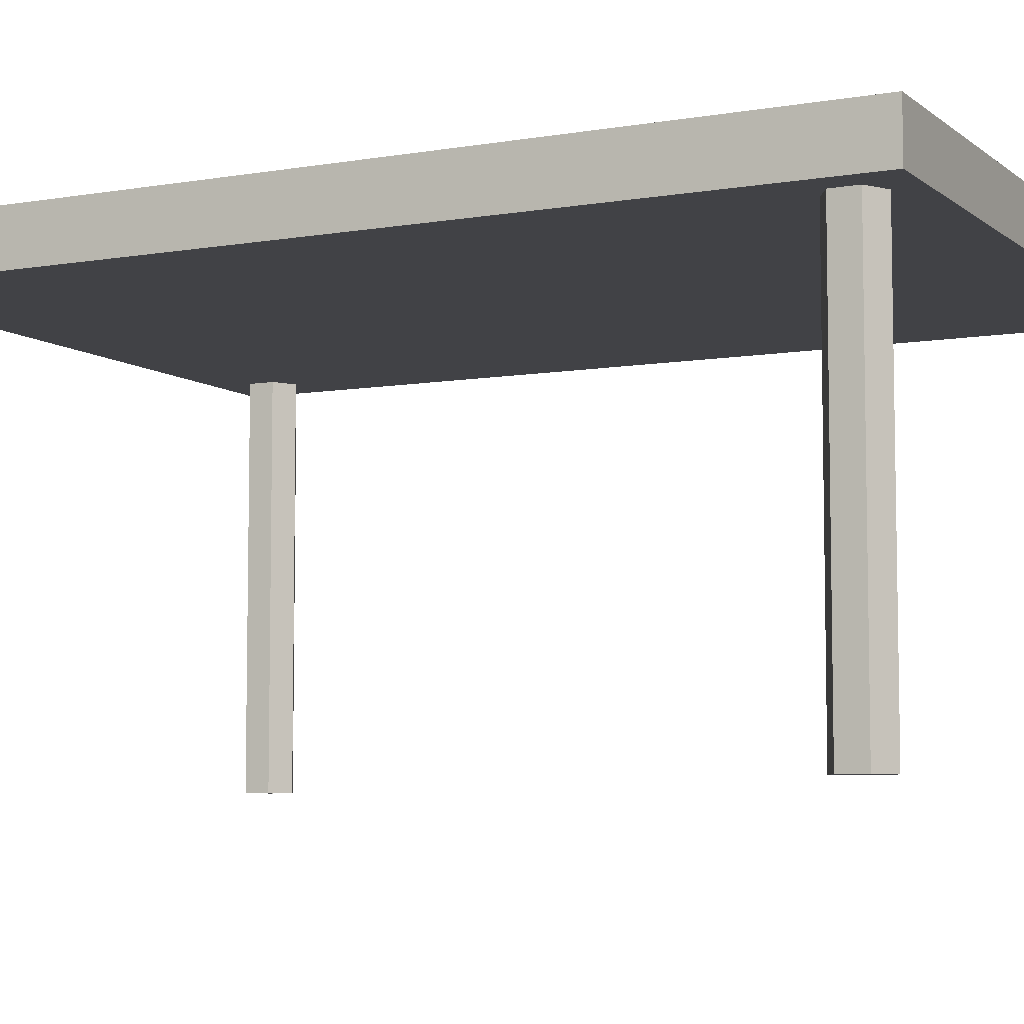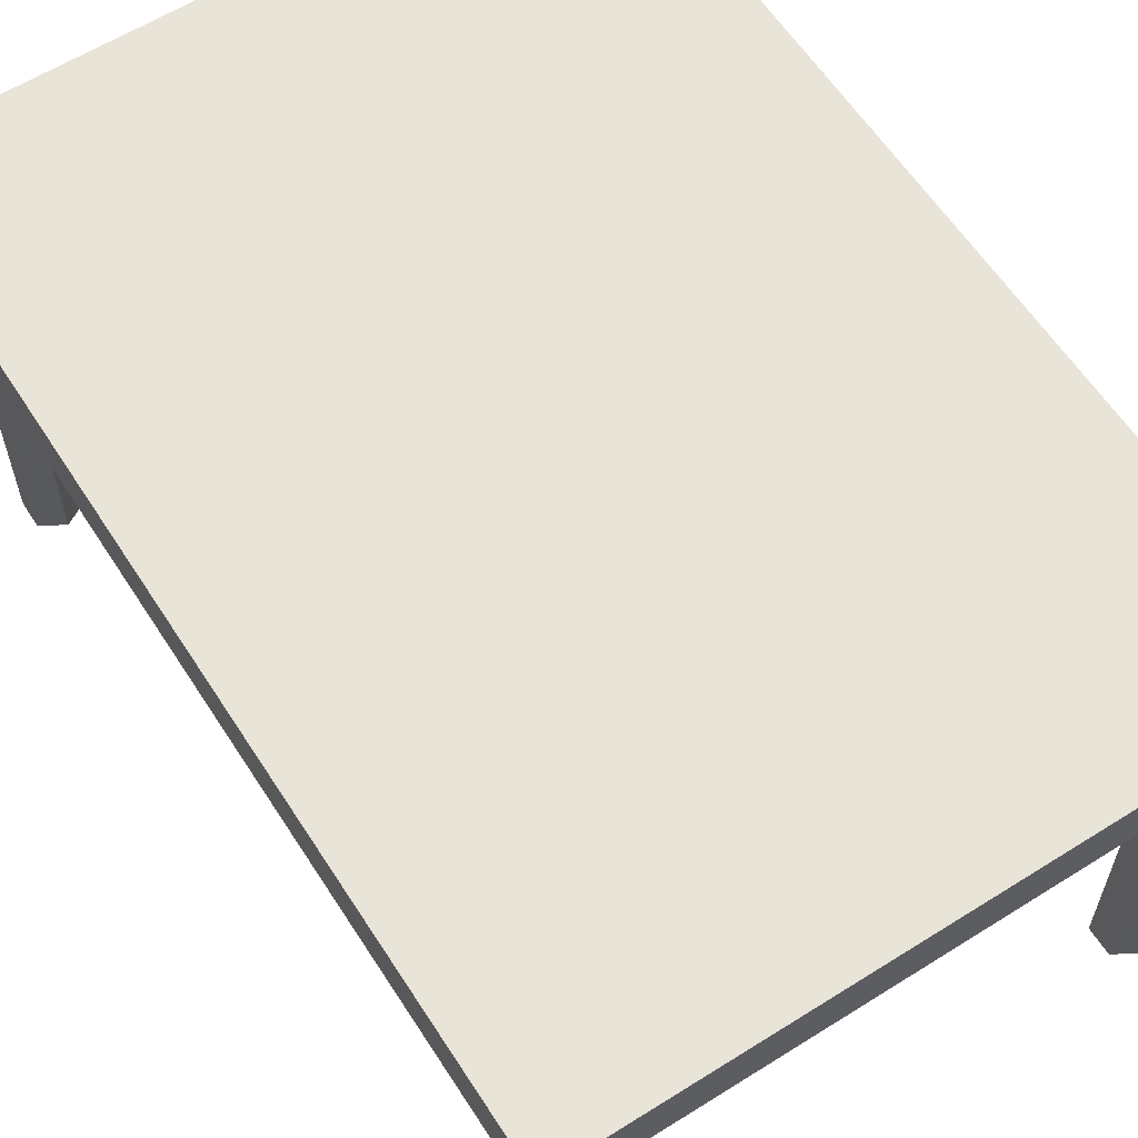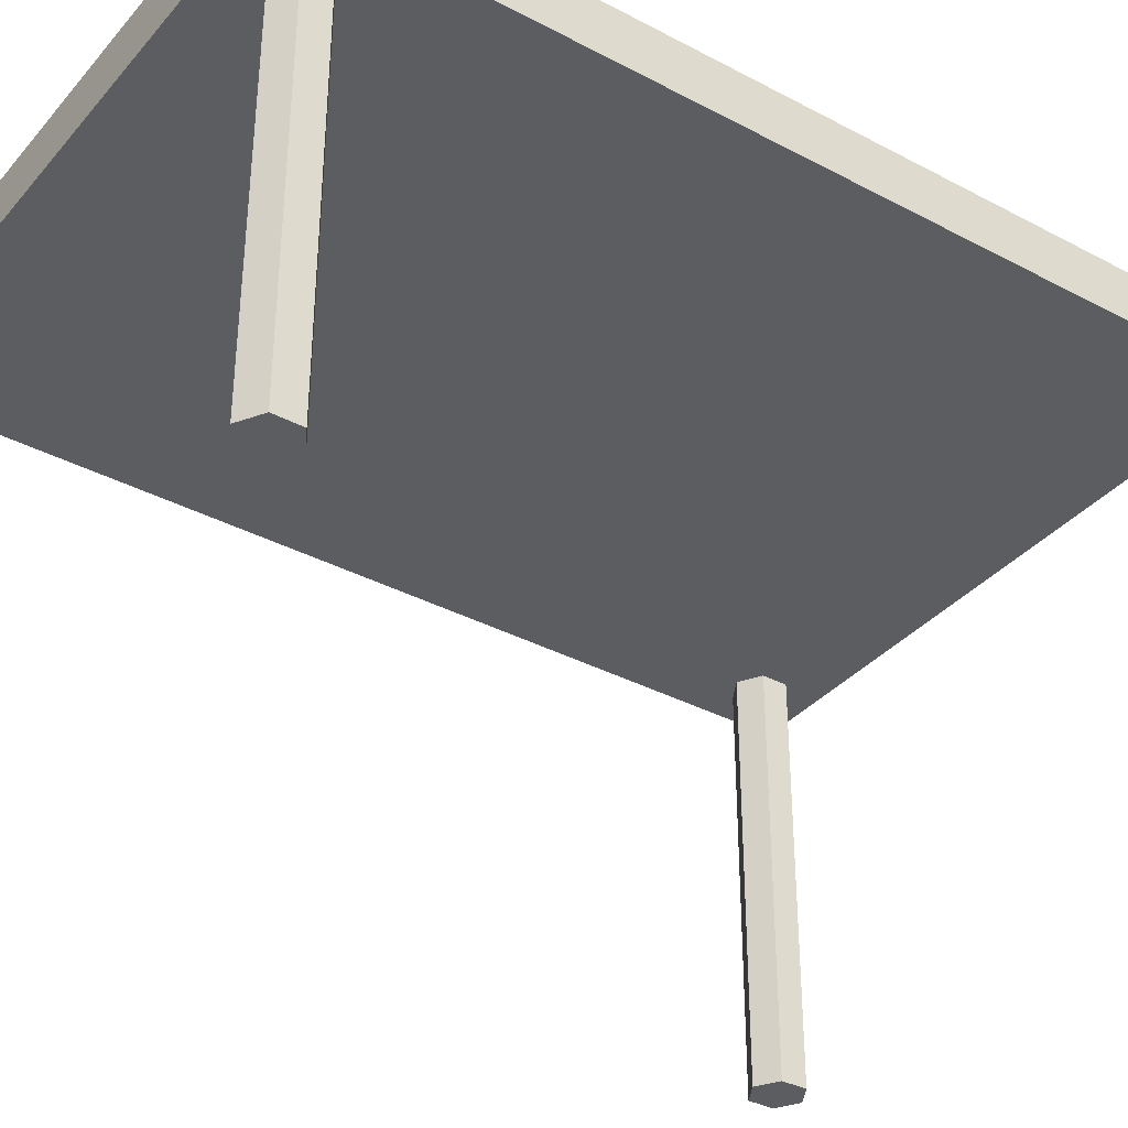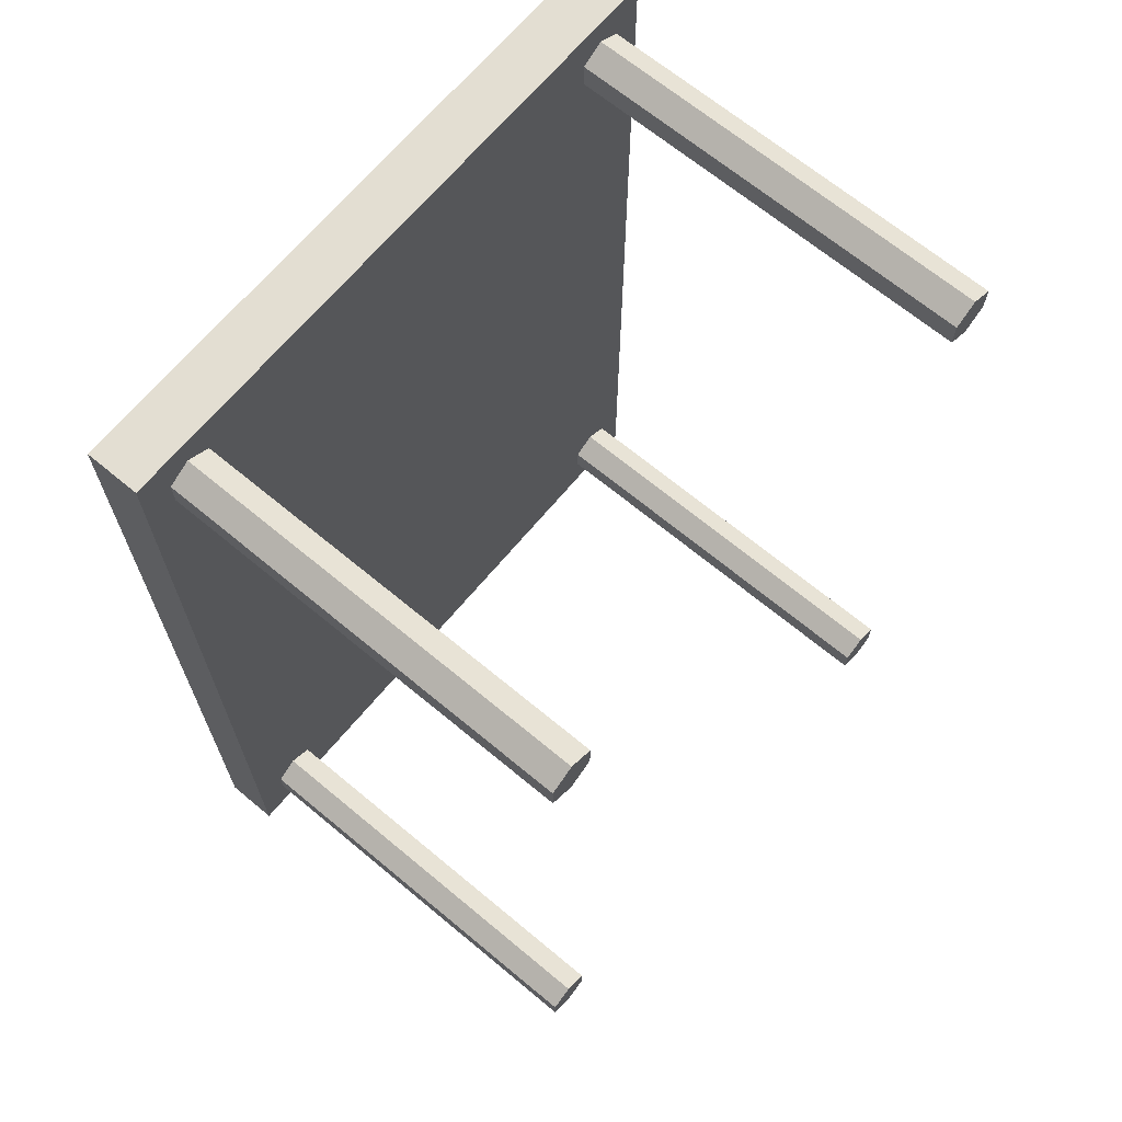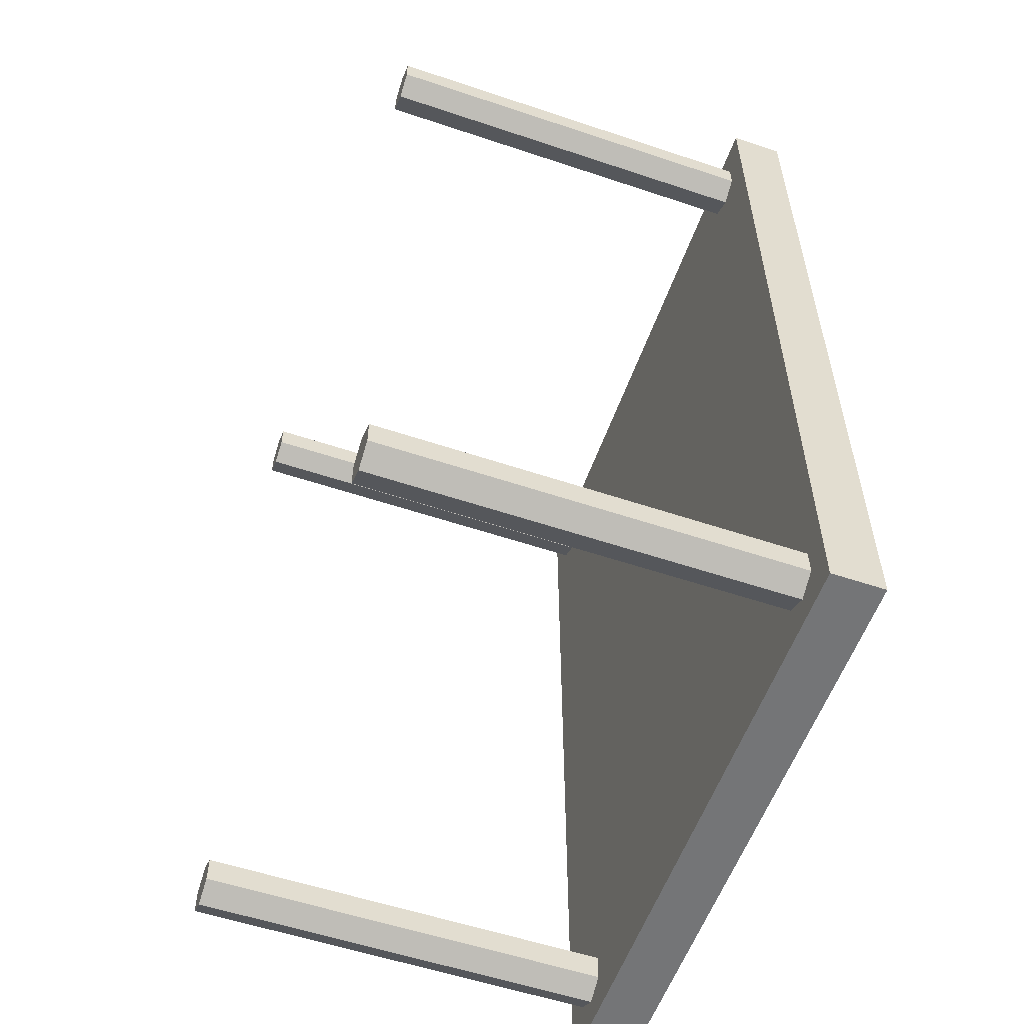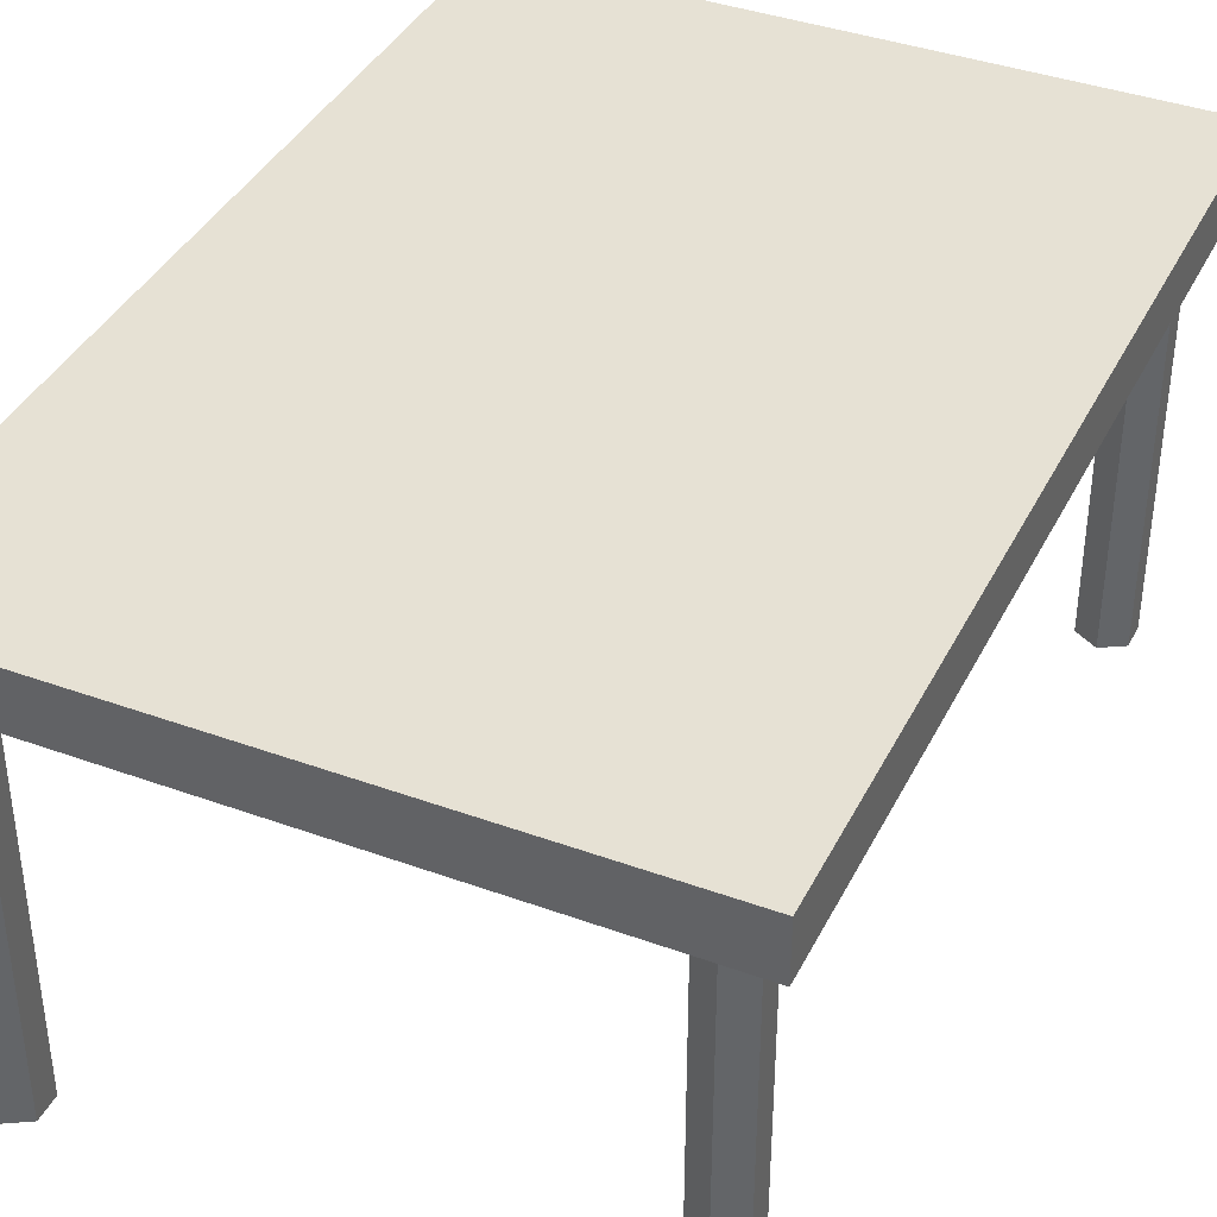
<metadata>
{"format":"obj","ext":"obj","renderer":"f3d","projection":"perspective","resolution":1024,"background":"white","views":[{"elev":-6.7,"azim":-63.2,"up":"+Y"},{"elev":60.6,"azim":147.3,"up":"+Y"},{"elev":-35.7,"azim":55.1,"up":"+Y"},{"elev":67.5,"azim":-50.2,"up":"+Z"},{"elev":-56.4,"azim":70.7,"up":"+Z"},{"elev":39.0,"azim":-155.5,"up":"+Y"}]}
</metadata>
<code>
o Leg_Cylinder
v -0.9586 0.000146 0.6029
v -0.9586 2.44 0.6029
v -0.8312 0.000146 0.6765
v -0.8312 2.44 0.6765
v -0.8312 0.000146 0.8235
v -0.8312 2.44 0.8235
v -0.9586 0.000146 0.8971
v -0.9586 2.44 0.8971
v -1.086 0.000146 0.8235
v -1.086 2.44 0.8235
v -1.086 0.000146 0.6765
v -1.086 2.44 0.6765
g Leg_Cylinder_Table_Leg
f 1 2 4 3
f 3 4 6 5
f 5 6 8 7
f 7 8 10 9
f 9 10 12 11
f 11 12 2 1
f 1 3 5 7 9 11
o Leg.001_Cylinder.001
v 1.998 0.000146 0.6029
v 1.998 2.44 0.6029
v 2.126 0.000146 0.6765
v 2.126 2.44 0.6765
v 2.126 0.000146 0.8235
v 2.126 2.44 0.8235
v 1.998 0.000146 0.8971
v 1.998 2.44 0.8971
v 1.871 0.000146 0.8235
v 1.871 2.44 0.8235
v 1.871 0.000146 0.6765
v 1.871 2.44 0.6765
g Leg.001_Cylinder.001_Table_Leg
f 13 14 16 15
f 15 16 18 17
f 17 18 20 19
f 19 20 22 21
f 21 22 24 23
f 23 24 14 13
f 13 15 17 19 21 23
o Leg.002_Cylinder.002
v 1.998 0.000146 -3.897
v 1.998 2.44 -3.897
v 2.126 0.000146 -3.824
v 2.126 2.44 -3.824
v 2.126 0.000146 -3.676
v 2.126 2.44 -3.676
v 1.998 0.000146 -3.603
v 1.998 2.44 -3.603
v 1.871 0.000146 -3.676
v 1.871 2.44 -3.676
v 1.871 0.000146 -3.824
v 1.871 2.44 -3.824
g Leg.002_Cylinder.002_Table_Leg
f 25 26 28 27
f 27 28 30 29
f 29 30 32 31
f 31 32 34 33
f 33 34 36 35
f 35 36 26 25
f 25 27 29 31 33 35
o Leg.003_Cylinder.003
v -0.9586 0.000146 -3.897
v -0.9586 2.44 -3.897
v -0.8312 0.000146 -3.824
v -0.8312 2.44 -3.824
v -0.8312 0.000146 -3.676
v -0.8312 2.44 -3.676
v -0.9586 0.000146 -3.603
v -0.9586 2.44 -3.603
v -1.086 0.000146 -3.676
v -1.086 2.44 -3.676
v -1.086 0.000146 -3.824
v -1.086 2.44 -3.824
g Leg.003_Cylinder.003_Table_Leg
f 37 38 40 39
f 39 40 42 41
f 41 42 44 43
f 43 44 46 45
f 45 46 48 47
f 47 48 38 37
f 37 39 41 43 45 47
o Surface_Cube.002
v -1.259 2.27 1.05
v -1.259 2.57 1.05
v -1.259 2.27 -4.05
v -1.259 2.57 -4.05
v 2.281 2.27 1.05
v 2.281 2.57 1.05
v 2.281 2.27 -4.05
v 2.281 2.57 -4.05
g Surface_Cube.002_Table
f 49 50 52 51
f 51 52 56 55
f 55 56 54 53
f 53 54 50 49
f 51 55 53 49
f 56 52 50 54

</code>
